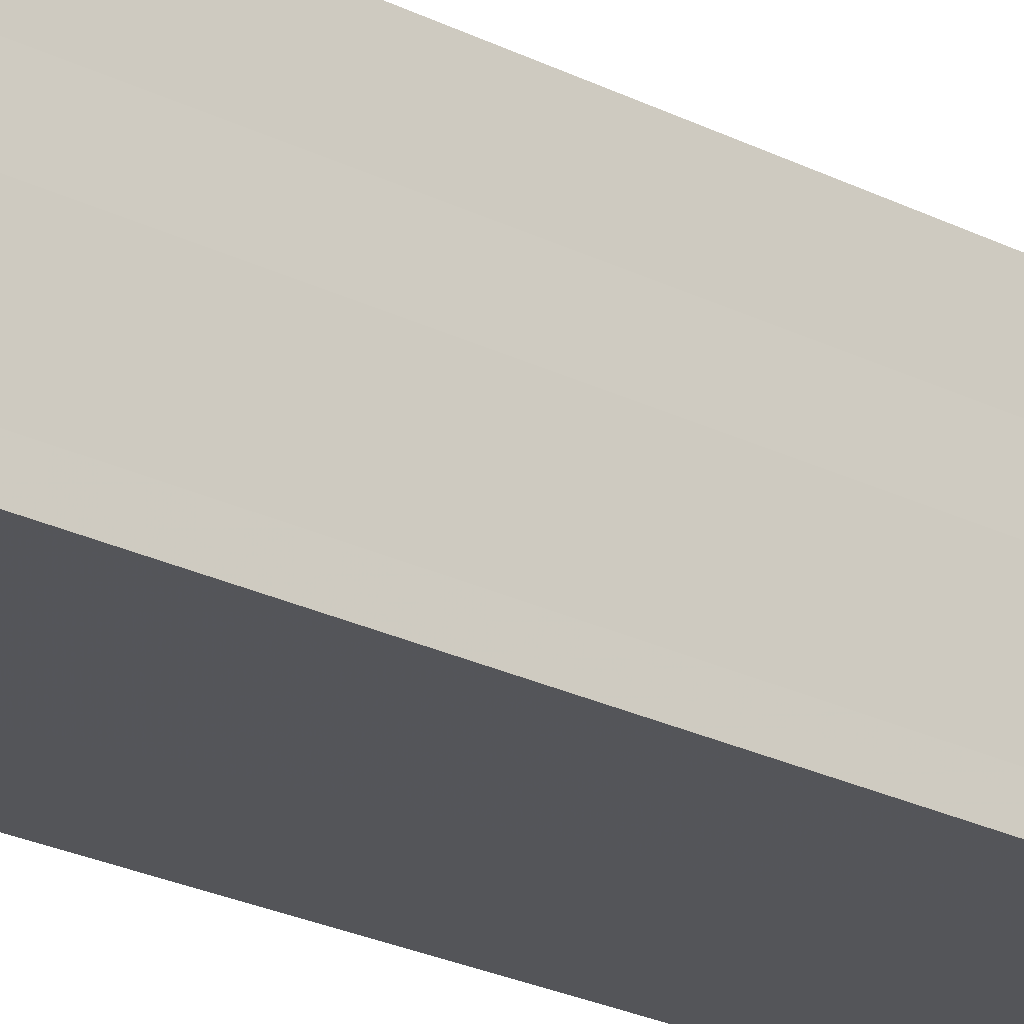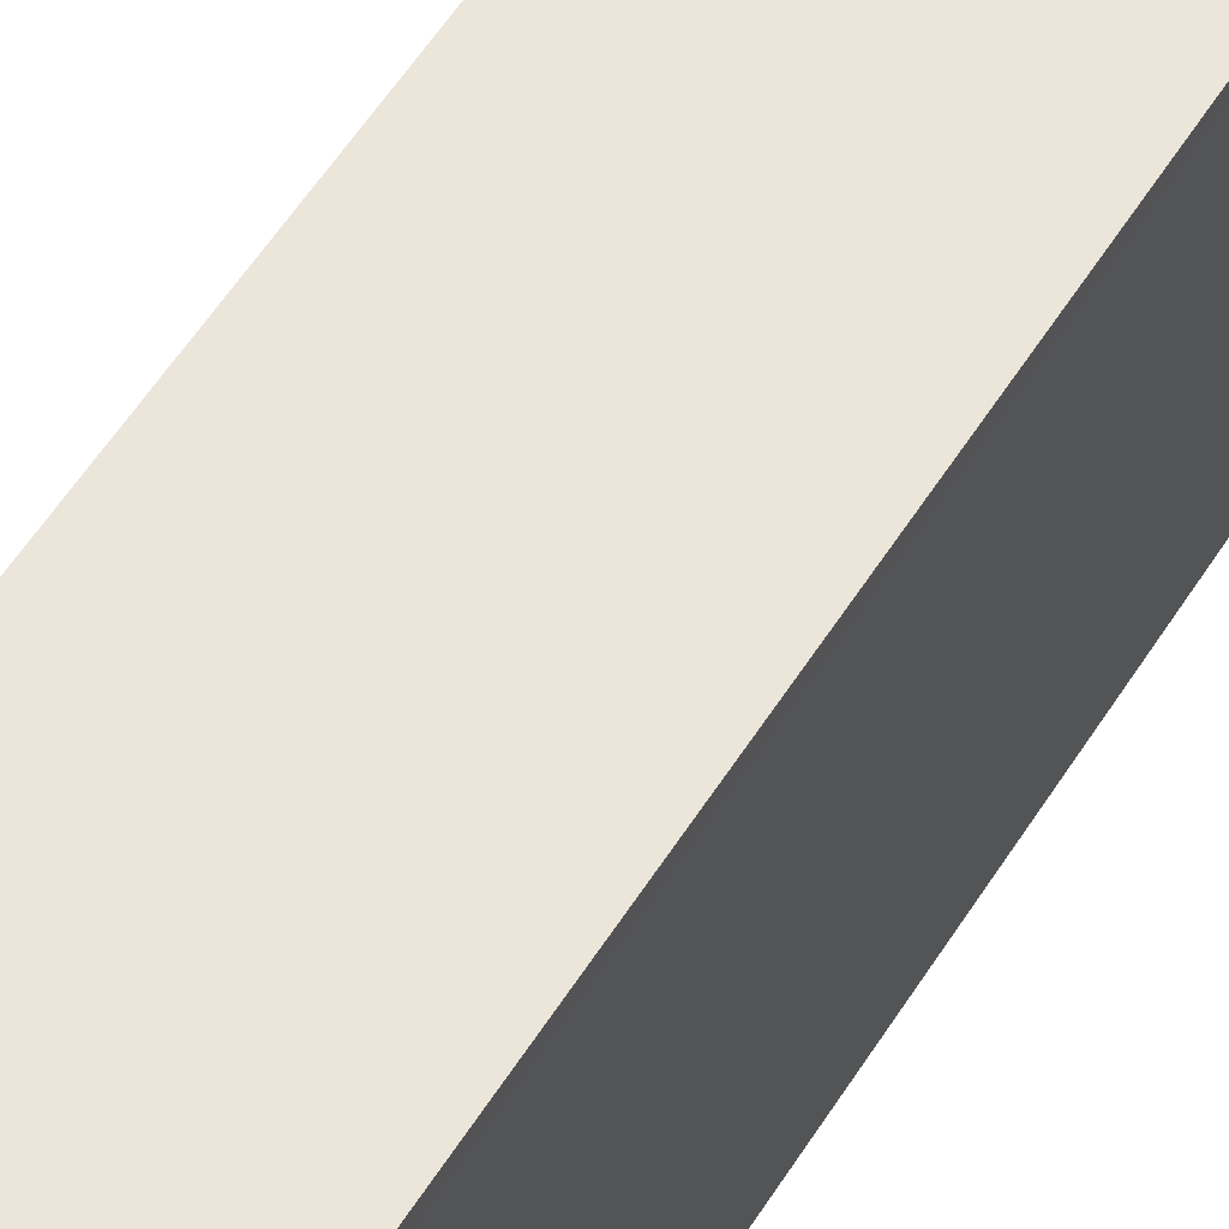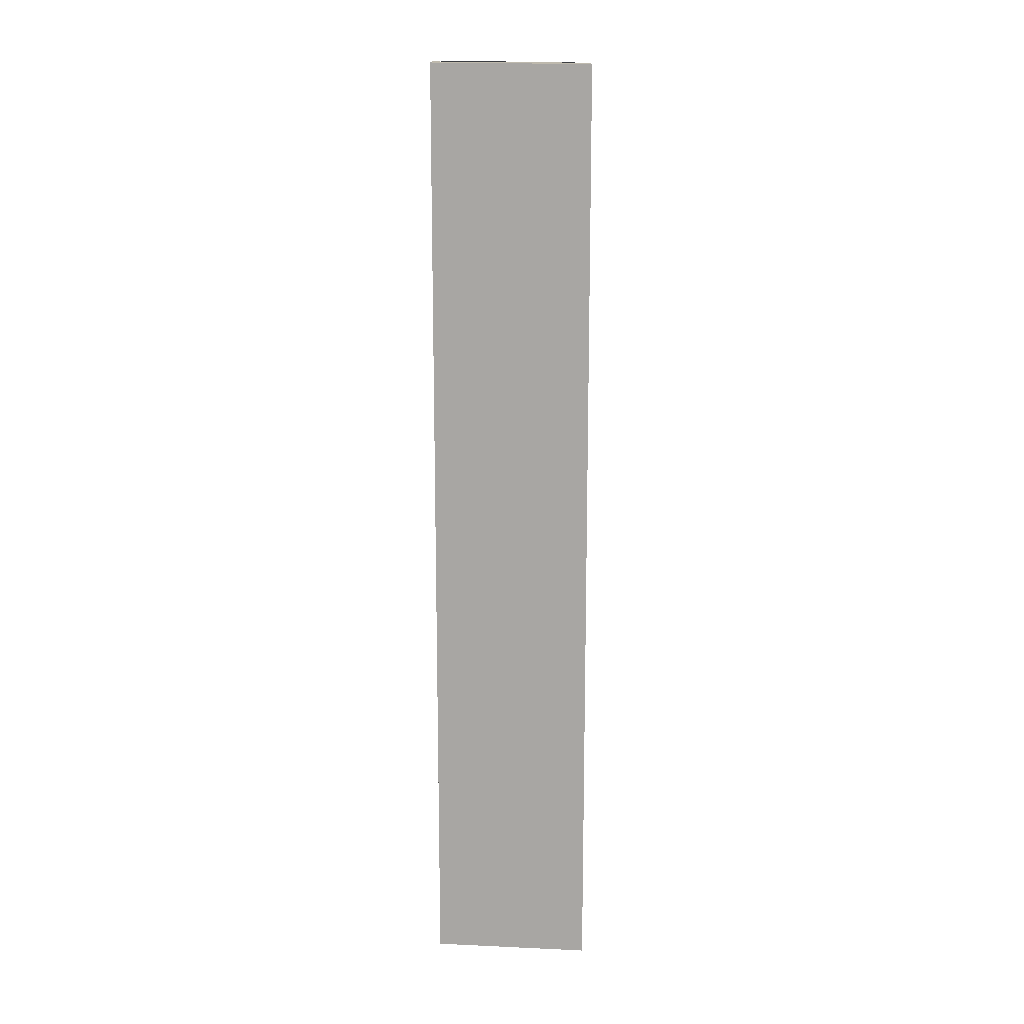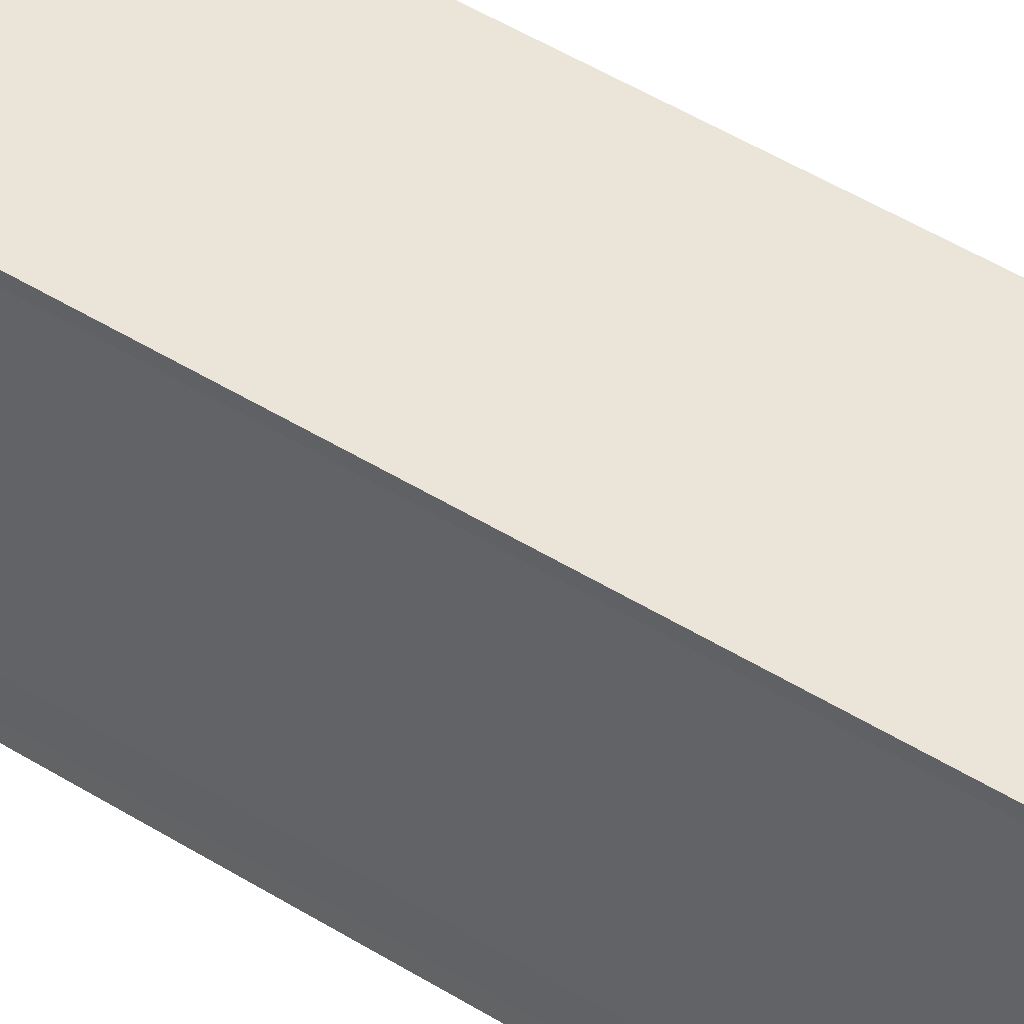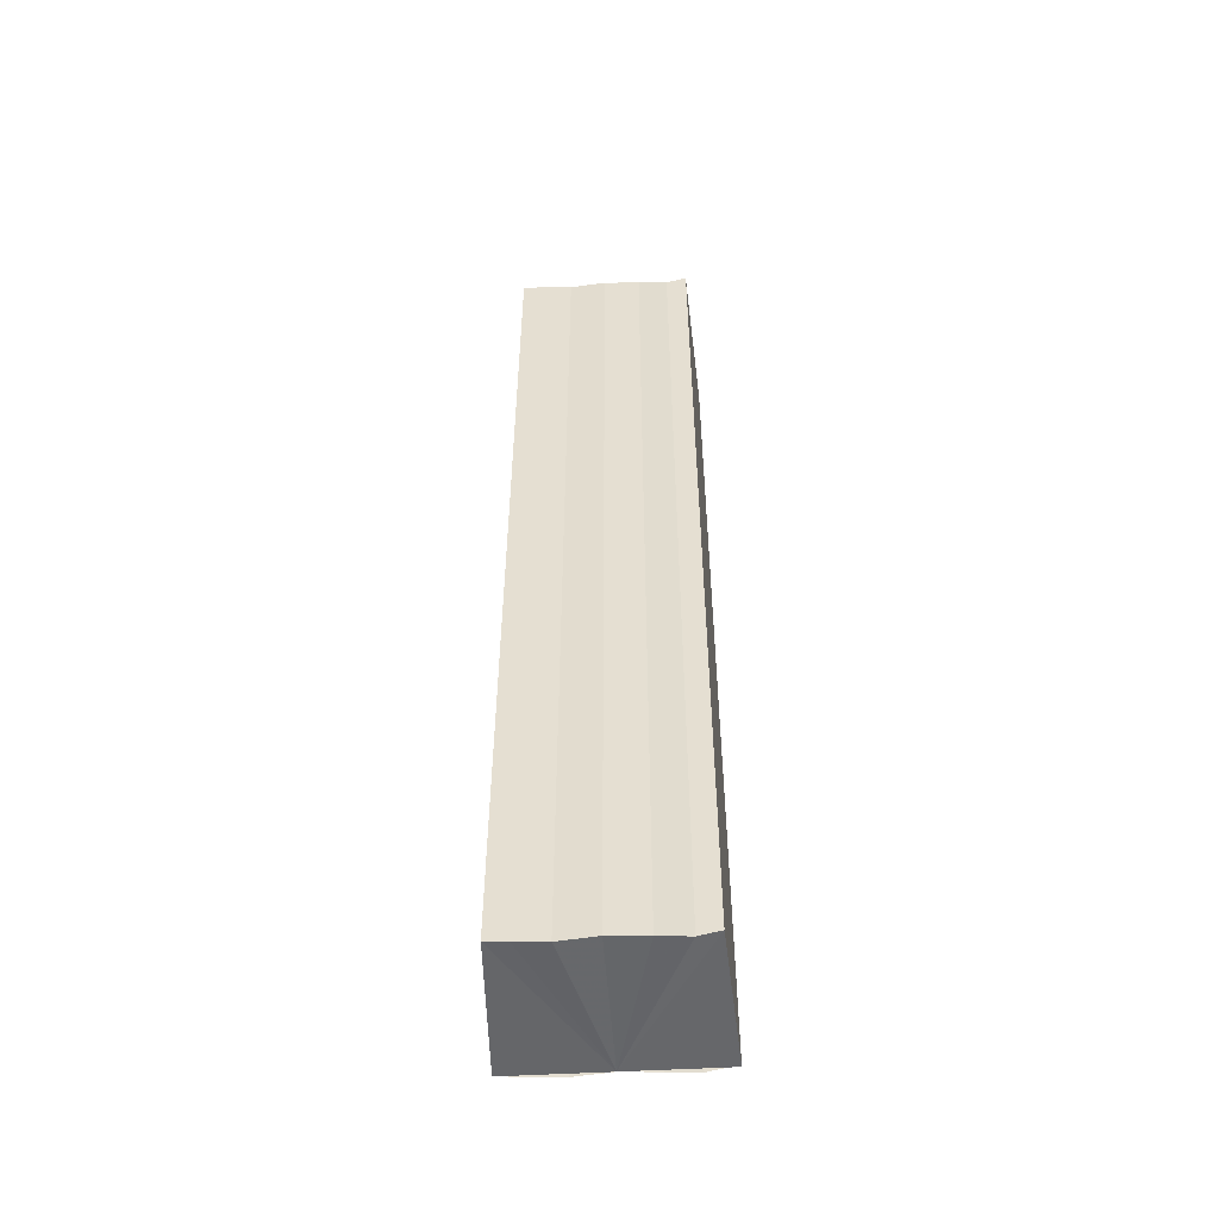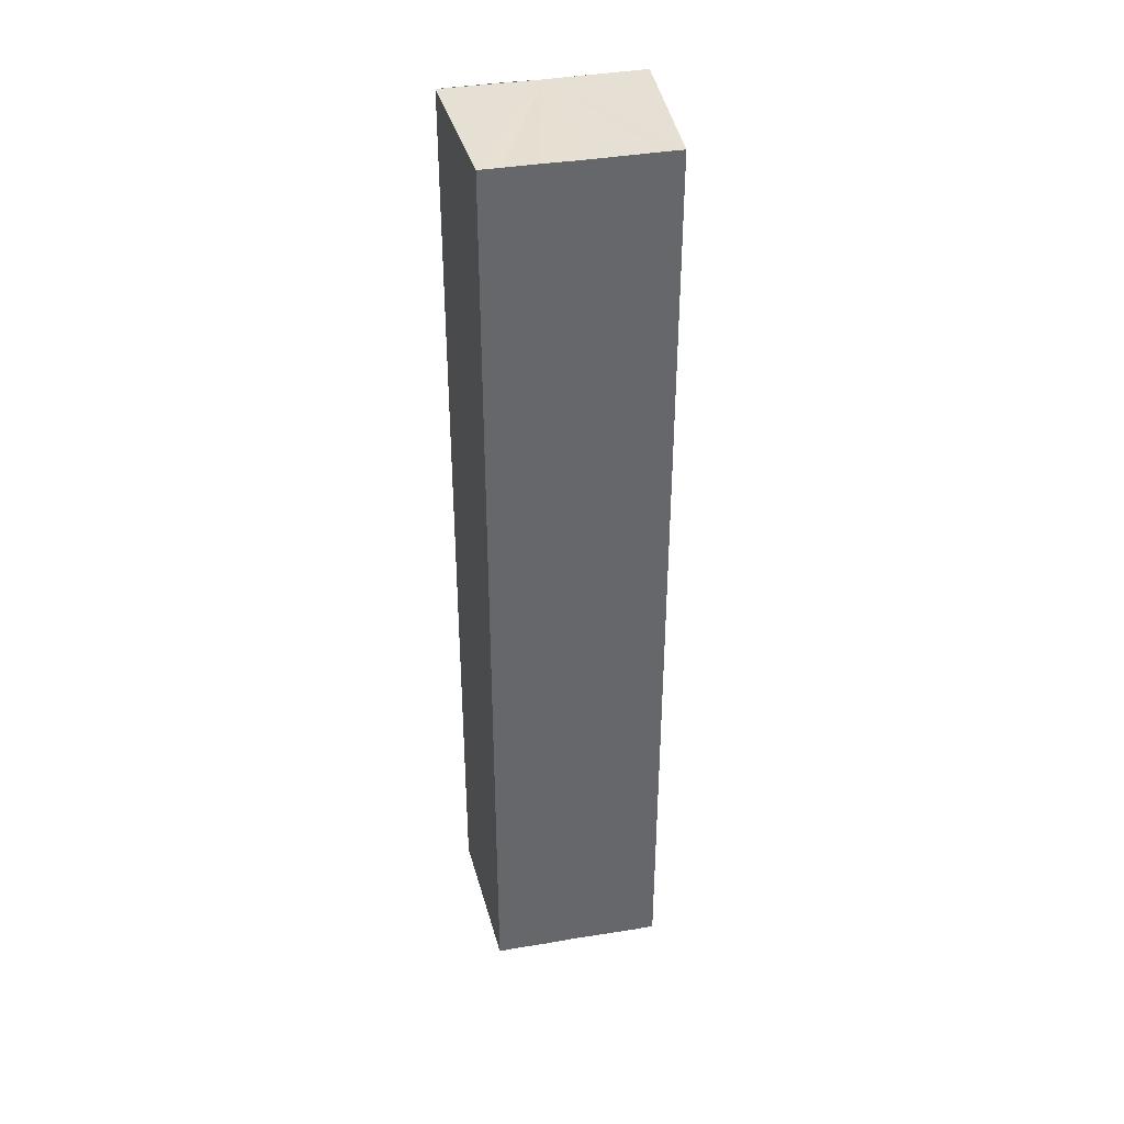
<metadata>
{"format":"obj","ext":"obj","renderer":"f3d","projection":"perspective","resolution":1024,"background":"white","views":[{"elev":-22.9,"azim":48.8,"up":"+Z"},{"elev":52.7,"azim":-149.4,"up":"+Z"},{"elev":14.9,"azim":-178.4,"up":"+Y"},{"elev":46.0,"azim":-54.0,"up":"+Z"},{"elev":-52.1,"azim":93.8,"up":"+Y"},{"elev":38.3,"azim":78.1,"up":"+Y"}]}
</metadata>
<code>
o 9556
v 2250 1879 16.91
v 2250 1879 16.91
v 2250 1879 16.91
v 2250 1879 16.91
v 2250 1879 16.91
v 2250 1879 16.91
v 2250 1879 16.9
v 2250 1879 16.9
v 2250 1879 16.9
v 2250 1879 16.9
v 2250 1879 16.9
v 2250 1879 16.9
v 2250 1879 16.91
v 2250 1879 16.91
v 2250 1879 16.91
v 2250 1879 16.91
v 2250 1879 16.91
v 2250 1879 16.92
v 2250 1879 16.92
v 2250 1879 16.91
v 2250 1879 16.9
v 2250 1879 16.9
v 2250 1879 16.9
v 2250 1879 16.9
v 2250 1879 16.9
v 2250 1879 16.91
v 2250 1879 16.91
v 2250 1879 16.91
v 2250 1879 16.91
v 2250 1879 16.91
v 2250 1879 16.92
v 2250 1879 16.92
v 2250 1879 16.91
v 2250 1879 16.91
v 2250 1879 16.91
v 2250 1879 16.92
v 2250 1879 16.92
v 2250 1879 16.92
v 2250 1879 16.92
v 2250 1879 16.92
v 2250 1879 16.92
v 2250 1879 16.92
v 2250 1879 16.92
v 2250 1879 16.92
v 2250 1879 16.91
v 2250 1879 16.92
v 2250 1879 16.91
v 2250 1879 16.91
v 2250 1879 16.91
v 2250 1879 16.91
v 2250 1879 16.91
v 2250 1879 16.91
v 2250 1879 16.91
v 2250 1879 16.91
v 2250 1879 16.9
v 2250 1879 16.91
v 2250 1879 16.9
v 2250 1879 16.91
v 2250 1879 16.91
v 2250 1879 16.91
v 2250 1879 16.91
v 2250 1879 16.91
v 2250 1879 16.91
v 2250 1879 16.91
v 2250 1879 16.91
v 2250 1879 16.91
v 2250 1879 16.92
v 2250 1879 16.91
f 1 2 3
f 3 2 4
f 2 5 4
f 4 5 6
f 5 7 6
f 6 7 8
f 7 9 8
f 8 10 11
f 3 11 12
f 3 12 13
f 3 13 14
f 3 14 15
f 3 15 16
f 3 16 17
f 3 17 18
f 3 18 19
f 20 1 3
f 1 21 10
f 22 21 23
f 24 25 22
f 1 26 21
f 1 27 26
f 1 28 27
f 1 29 28
f 1 30 29
f 1 31 30
f 1 32 31
f 33 1 20
f 34 33 20
f 35 33 34
f 36 35 34
f 37 35 36
f 38 37 36
f 39 37 40
f 41 32 42
f 43 44 41
f 45 31 46
f 47 48 45
f 49 50 47
f 51 52 49
f 53 54 51
f 55 56 53
f 57 58 55
f 58 59 60
f 59 61 62
f 61 63 64
f 63 65 66
f 65 67 68

</code>
